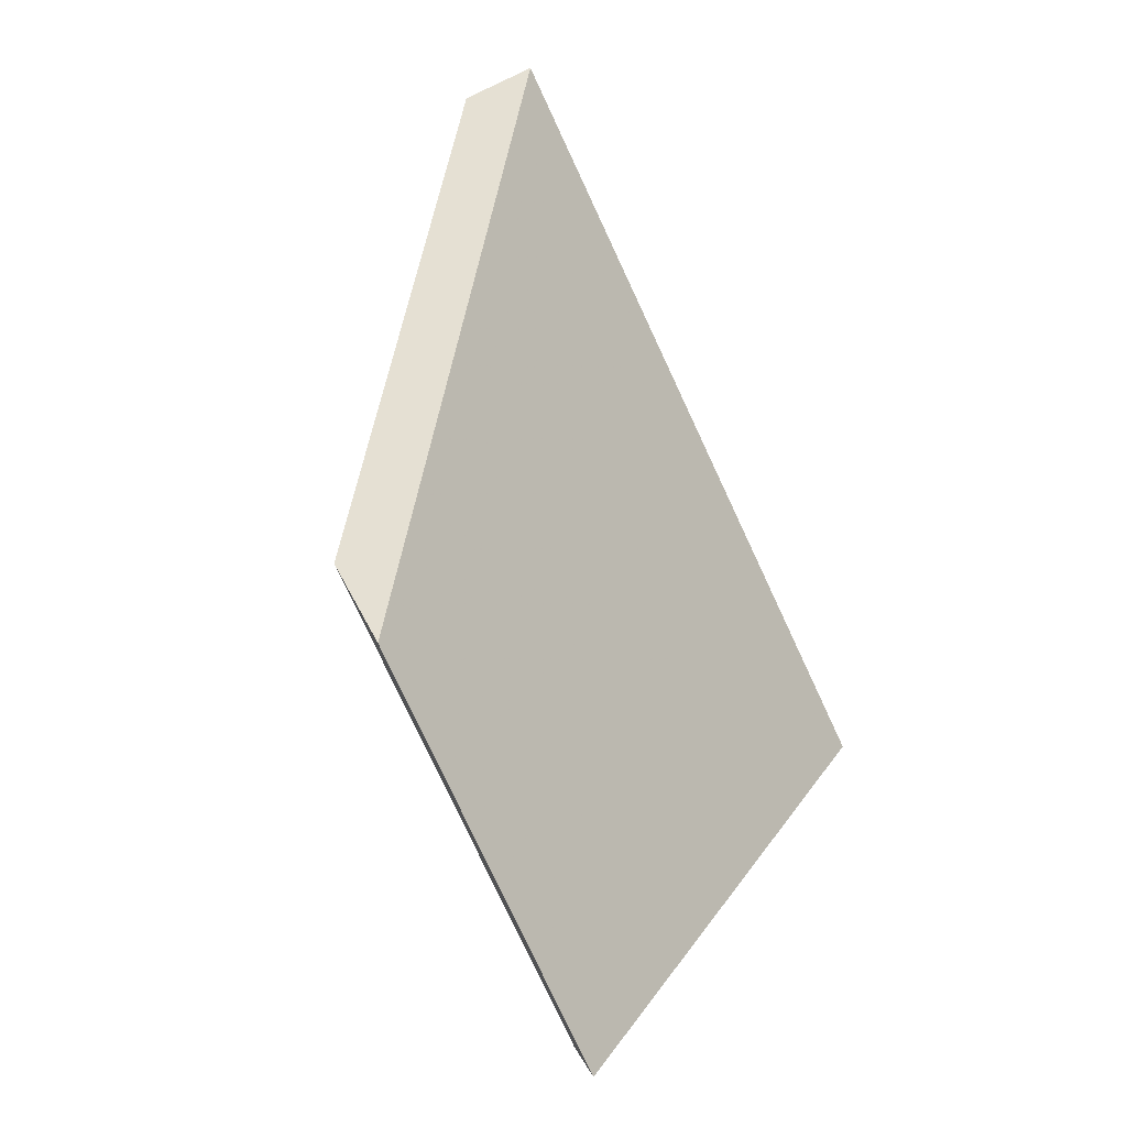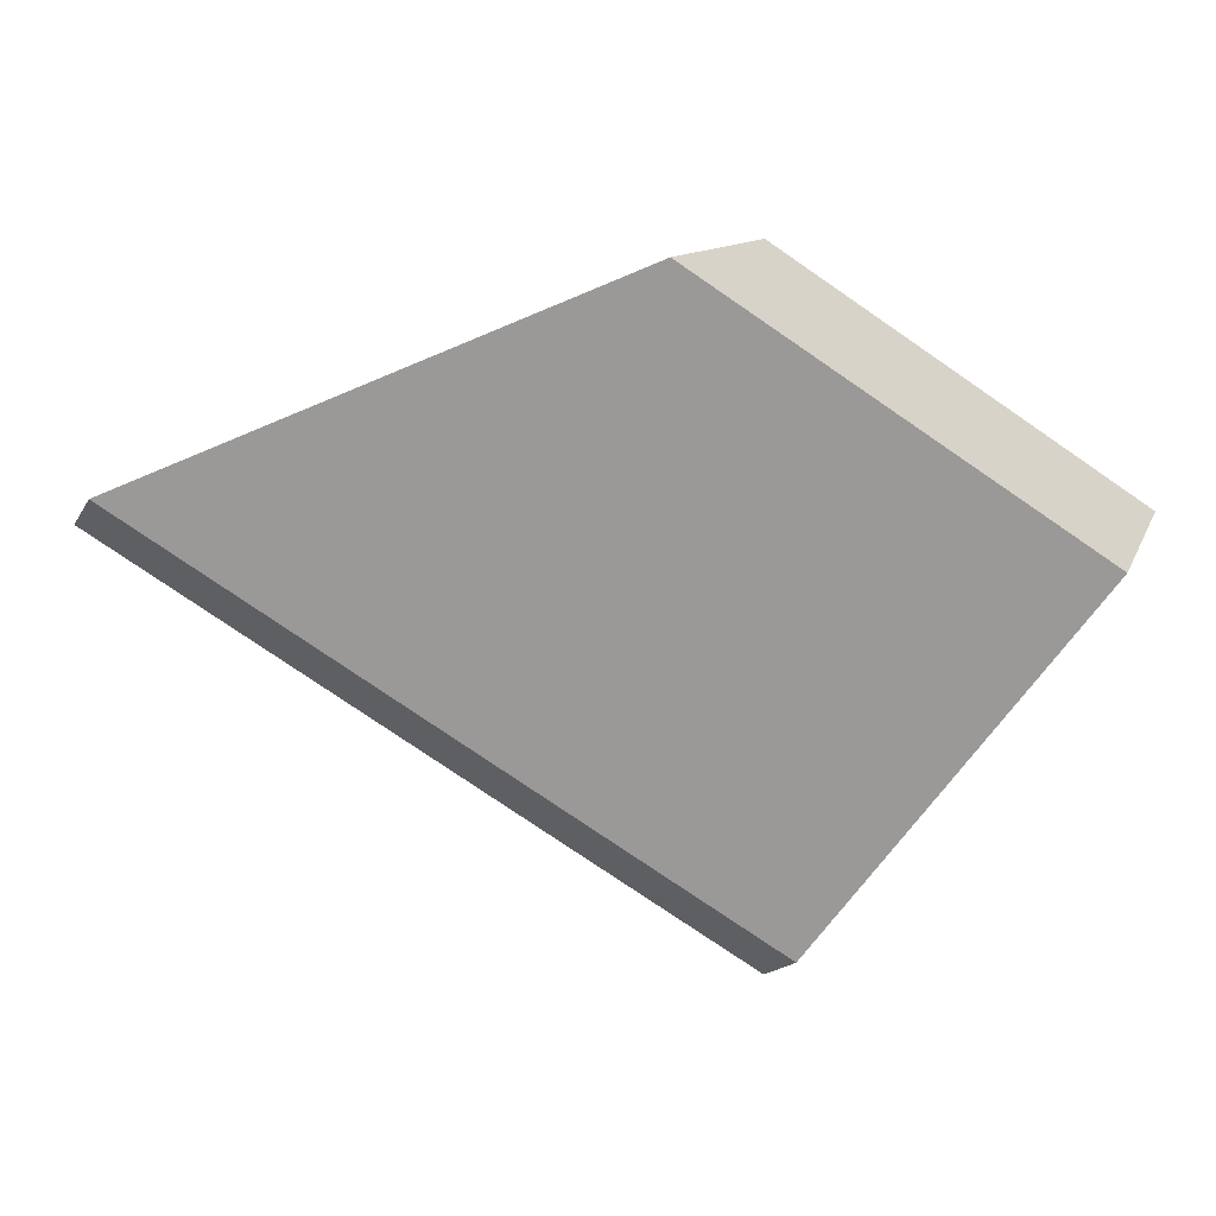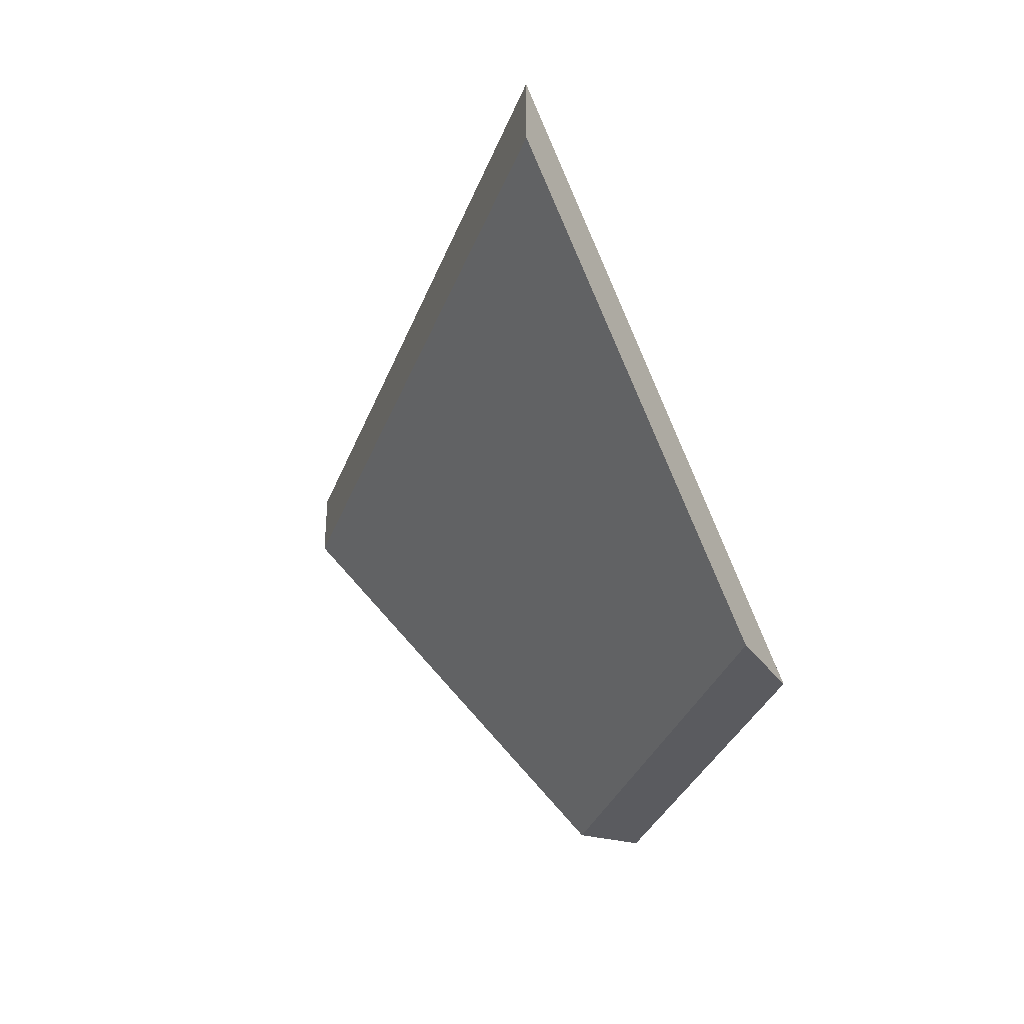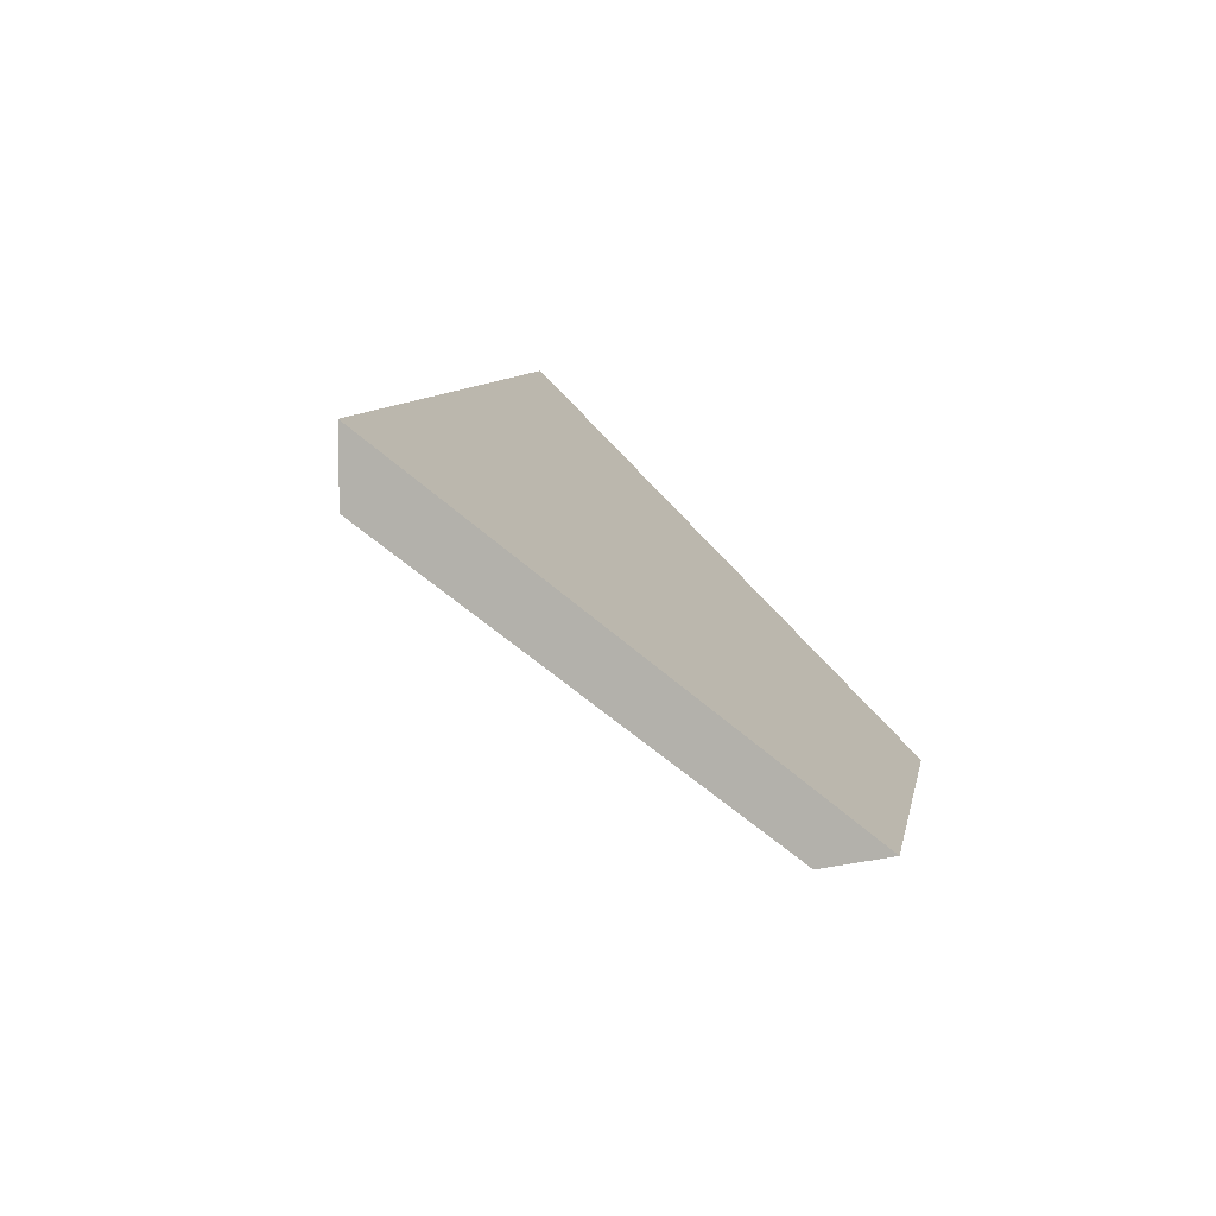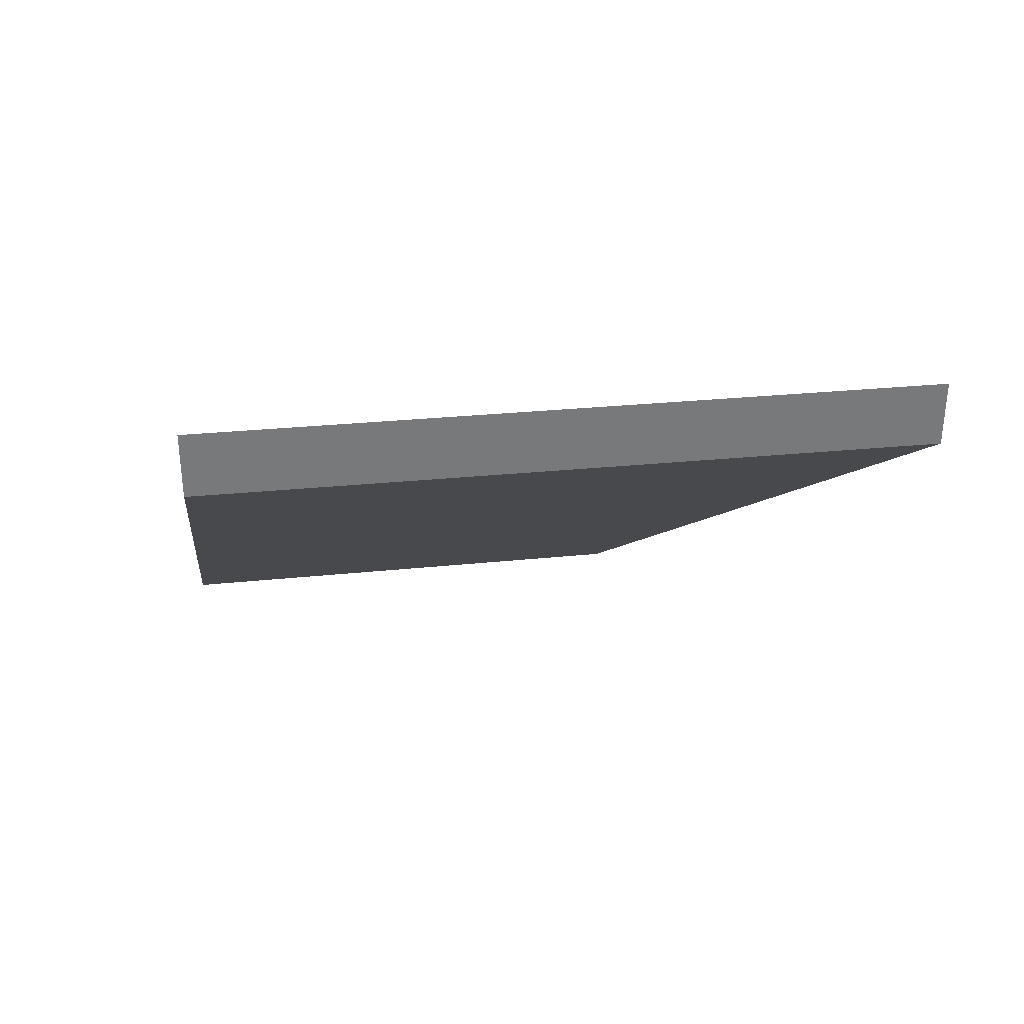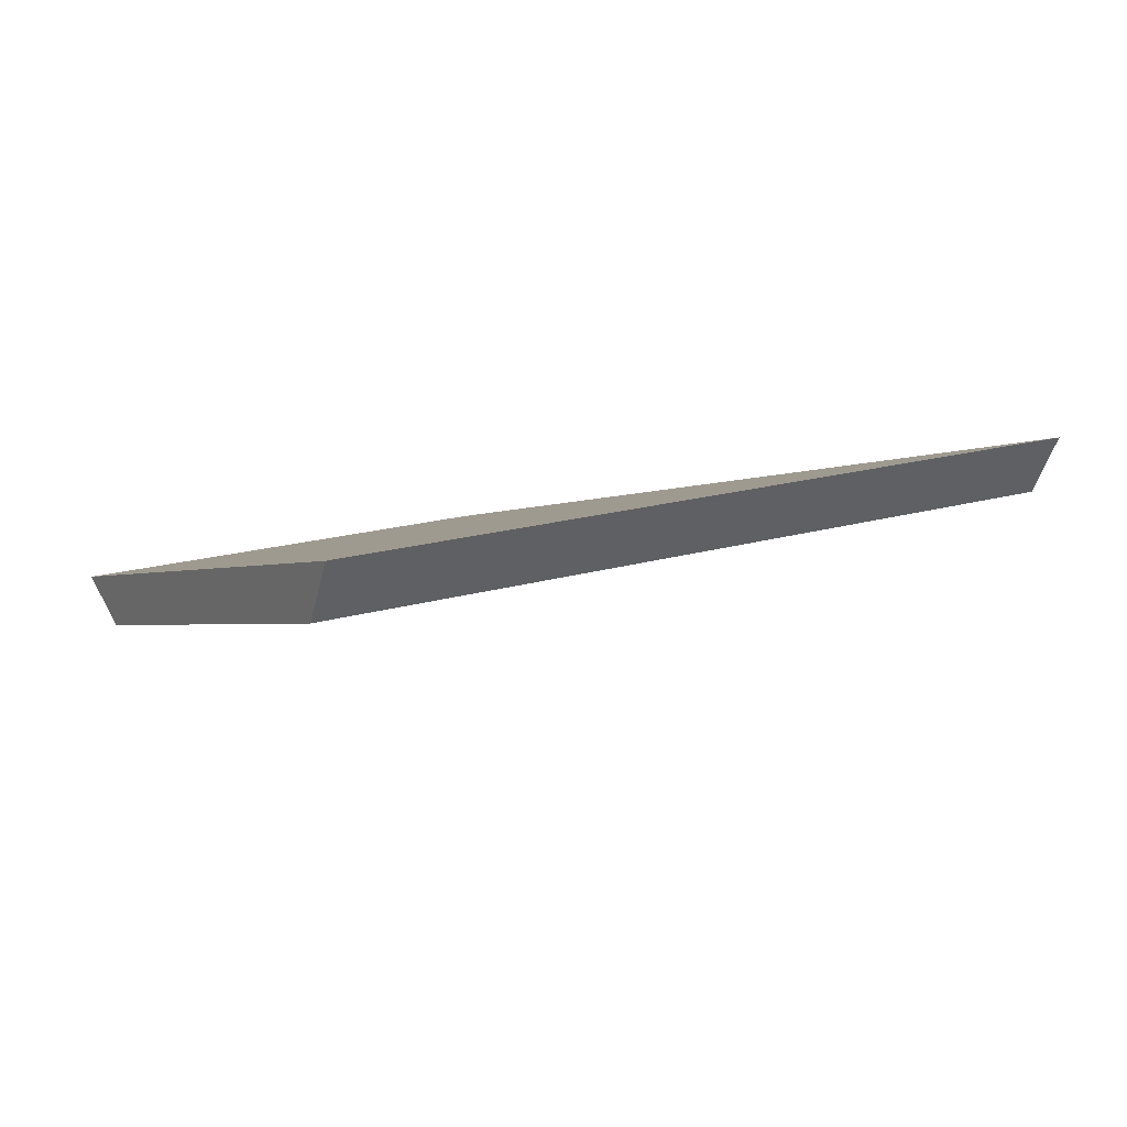
<metadata>
{"format":"obj","ext":"obj","renderer":"f3d","projection":"perspective","resolution":1024,"background":"white","views":[{"elev":73.4,"azim":62.0,"up":"+Z"},{"elev":-18.1,"azim":-22.0,"up":"+Z"},{"elev":-33.5,"azim":-80.8,"up":"+Y"},{"elev":7.9,"azim":-52.5,"up":"+Y"},{"elev":32.8,"azim":-160.6,"up":"+Y"},{"elev":-47.5,"azim":166.1,"up":"+Z"}]}
</metadata>
<code>
v -0.4521 -0.08884 1.401
v -0.4683 -0.08884 1.41
v -0.4837 -0.07646 1.404
v -0.4582 -0.07619 1.39
v -0.4837 -0.07383 1.404
v -0.4837 -0.07646 1.404
v -0.4683 -0.08884 1.41
v -0.465 -0.08884 1.411
v -0.4582 -0.07355 1.39
v -0.4582 -0.07619 1.39
v -0.4837 -0.07646 1.404
v -0.4837 -0.07383 1.404
v -0.465 -0.08884 1.411
v -0.4683 -0.08884 1.41
v -0.4521 -0.08884 1.401
v -0.4509 -0.08884 1.404
v -0.4509 -0.08884 1.404
v -0.4521 -0.08884 1.401
v -0.4582 -0.07619 1.39
v -0.4582 -0.07355 1.39
v -0.4582 -0.07355 1.39
v -0.4837 -0.07383 1.404
v -0.465 -0.08884 1.411
v -0.4509 -0.08884 1.404
f 1 2 3
f 1 3 4
f 5 6 7
f 5 7 8
f 9 10 11
f 9 11 12
f 13 14 15
f 13 15 16
f 17 18 19
f 17 19 20
f 21 22 23
f 21 23 24

</code>
